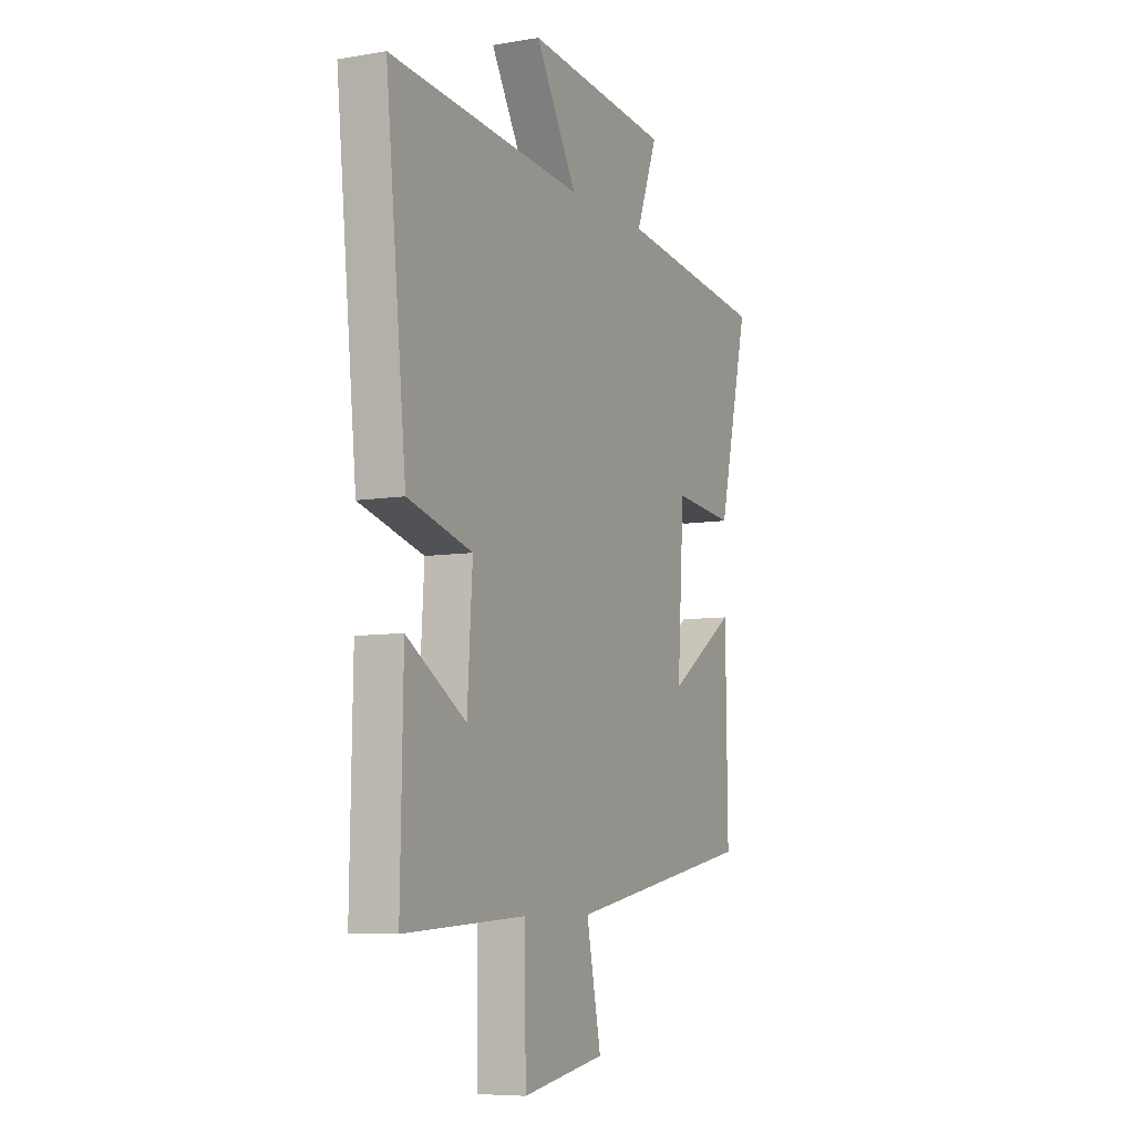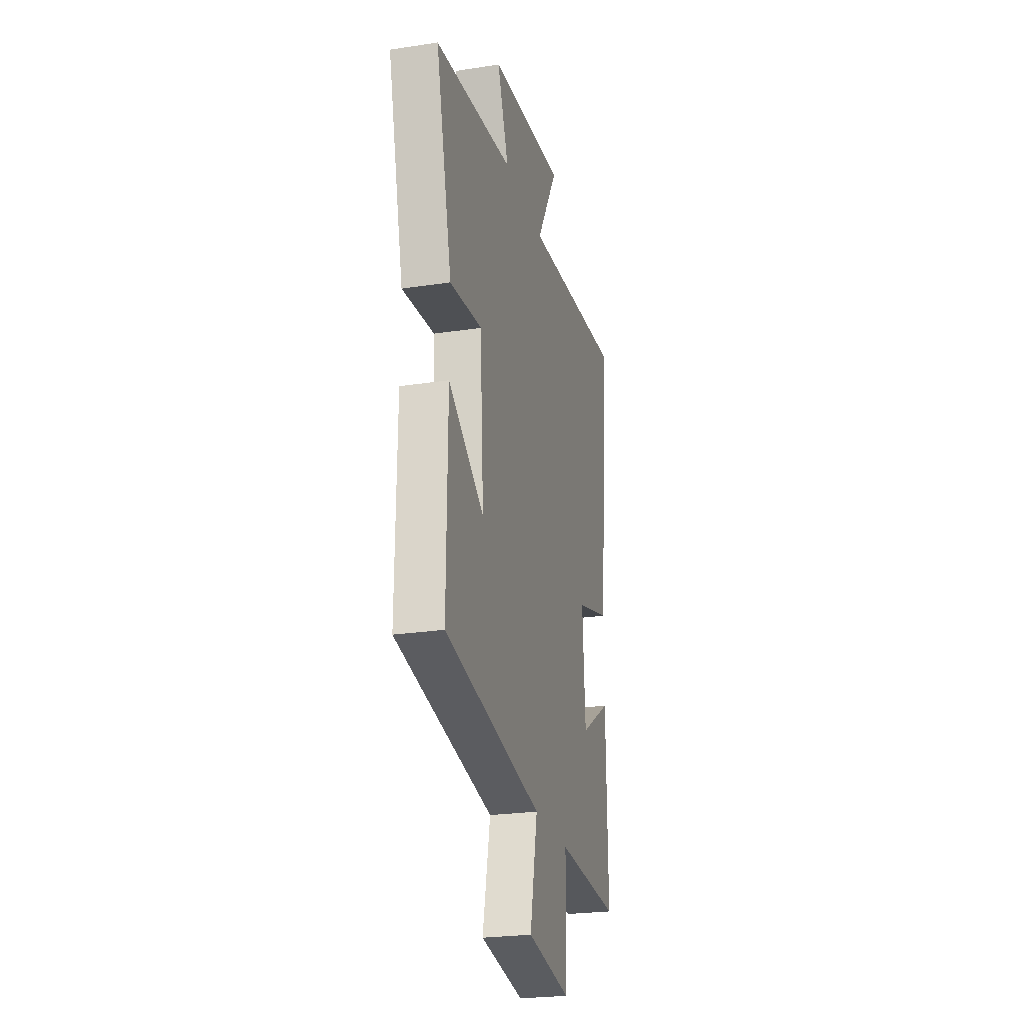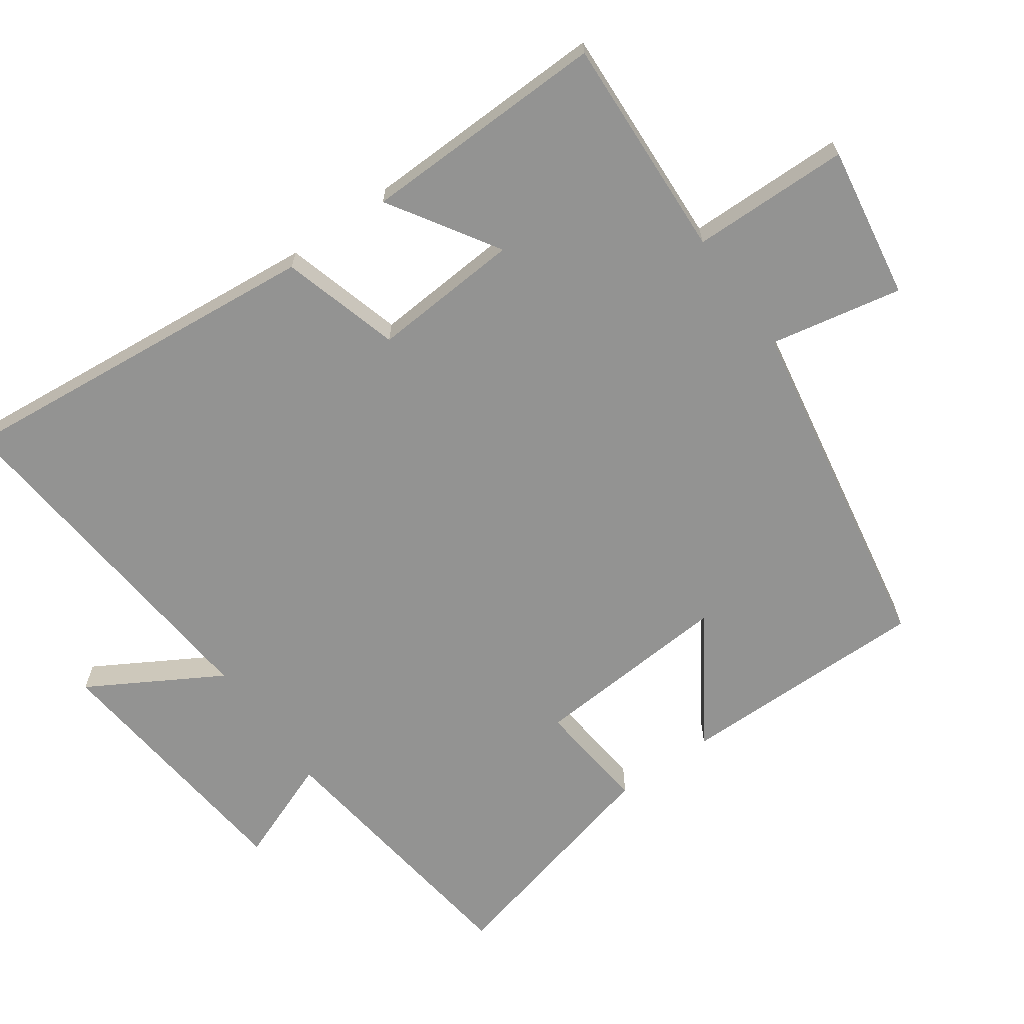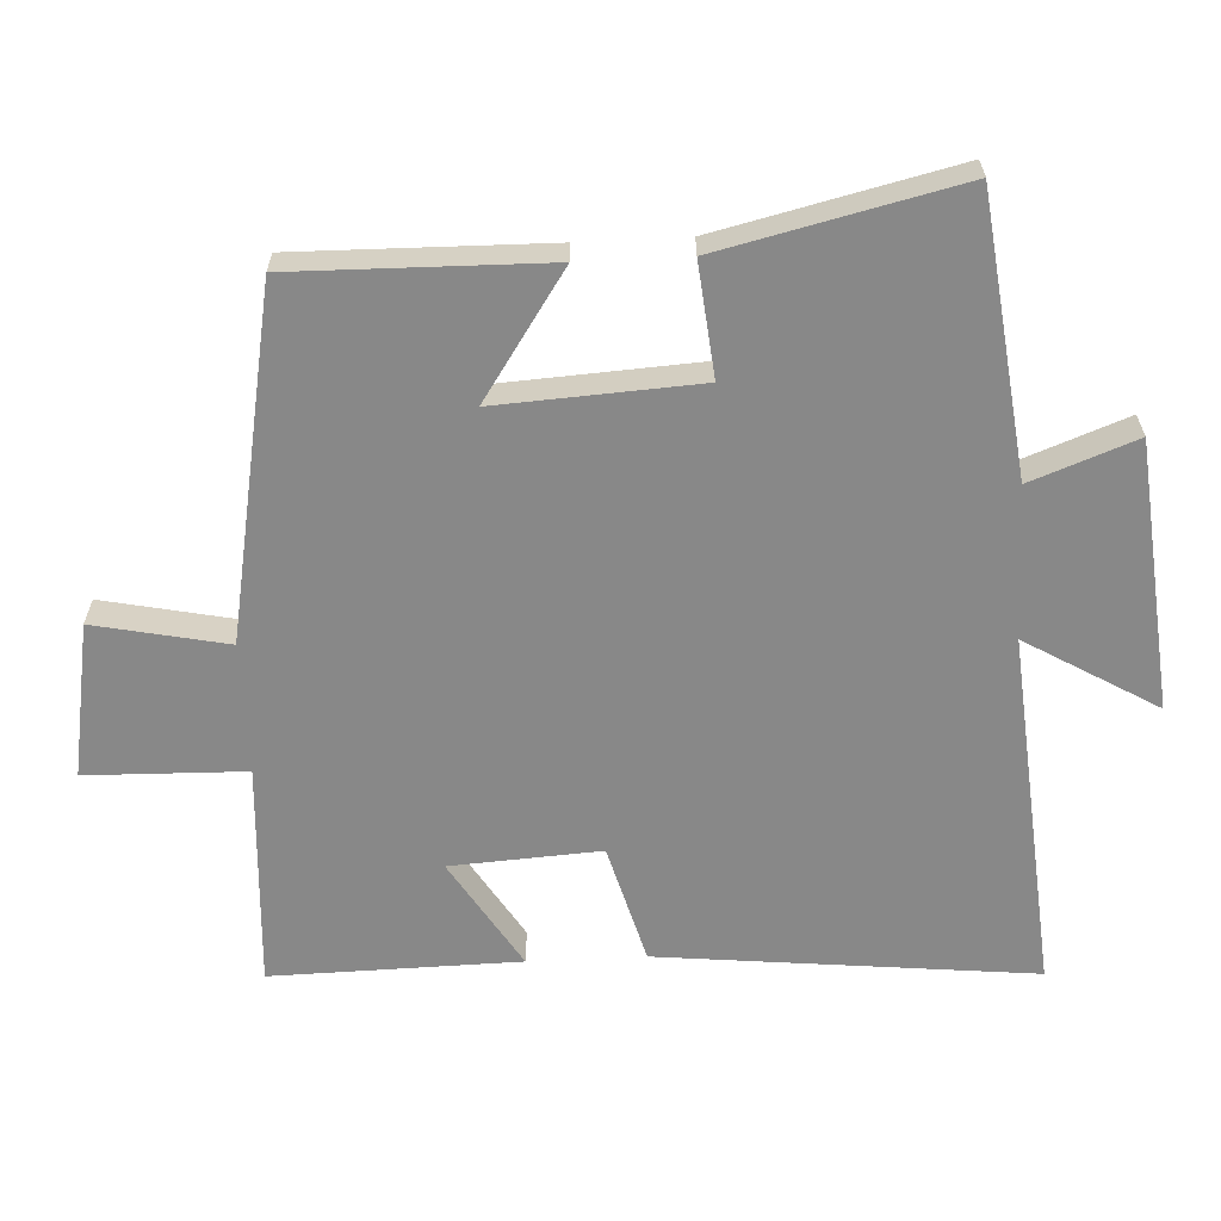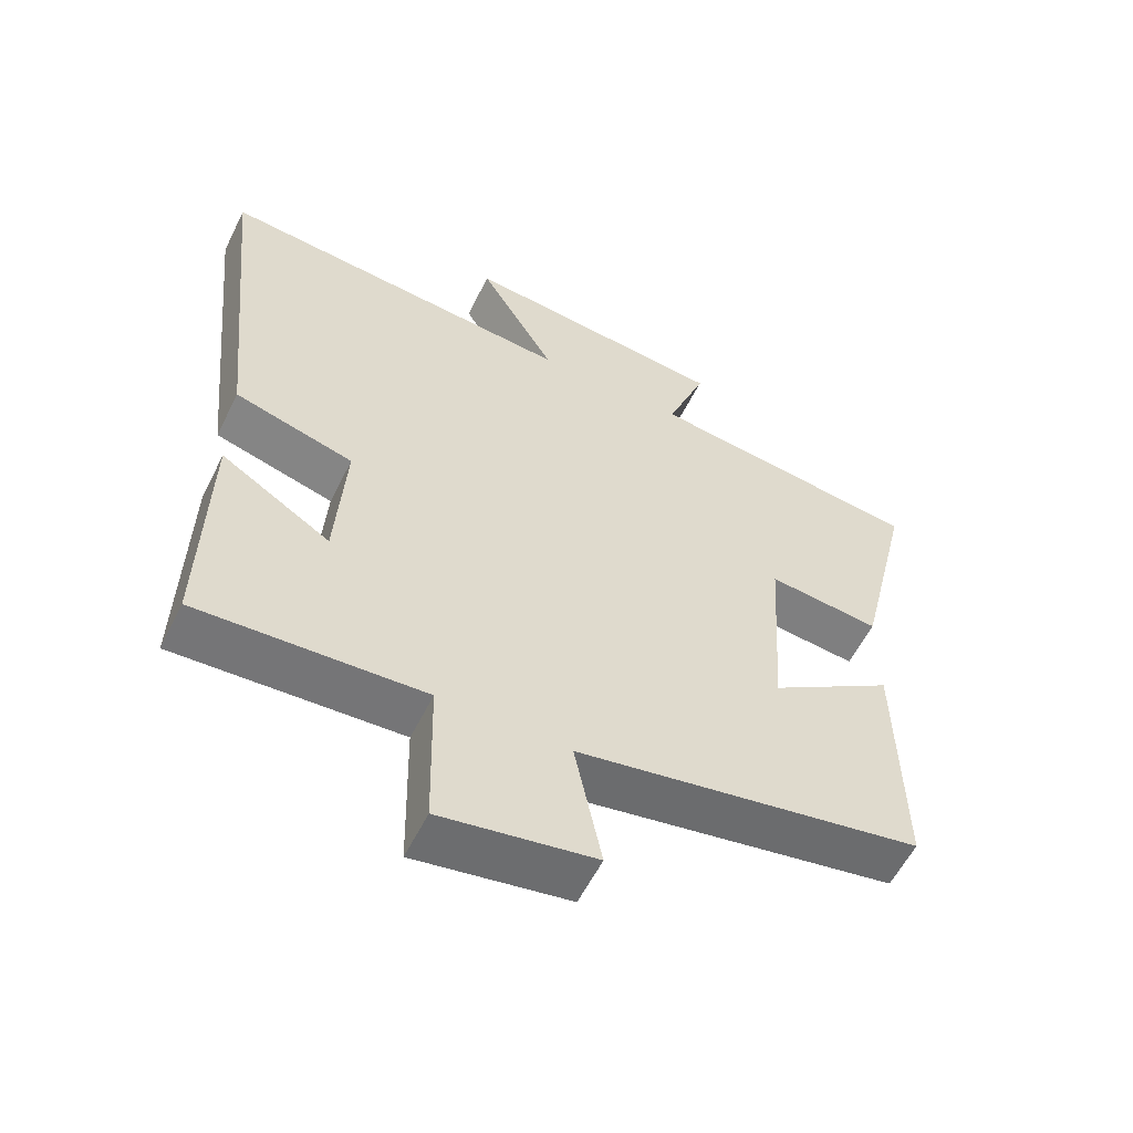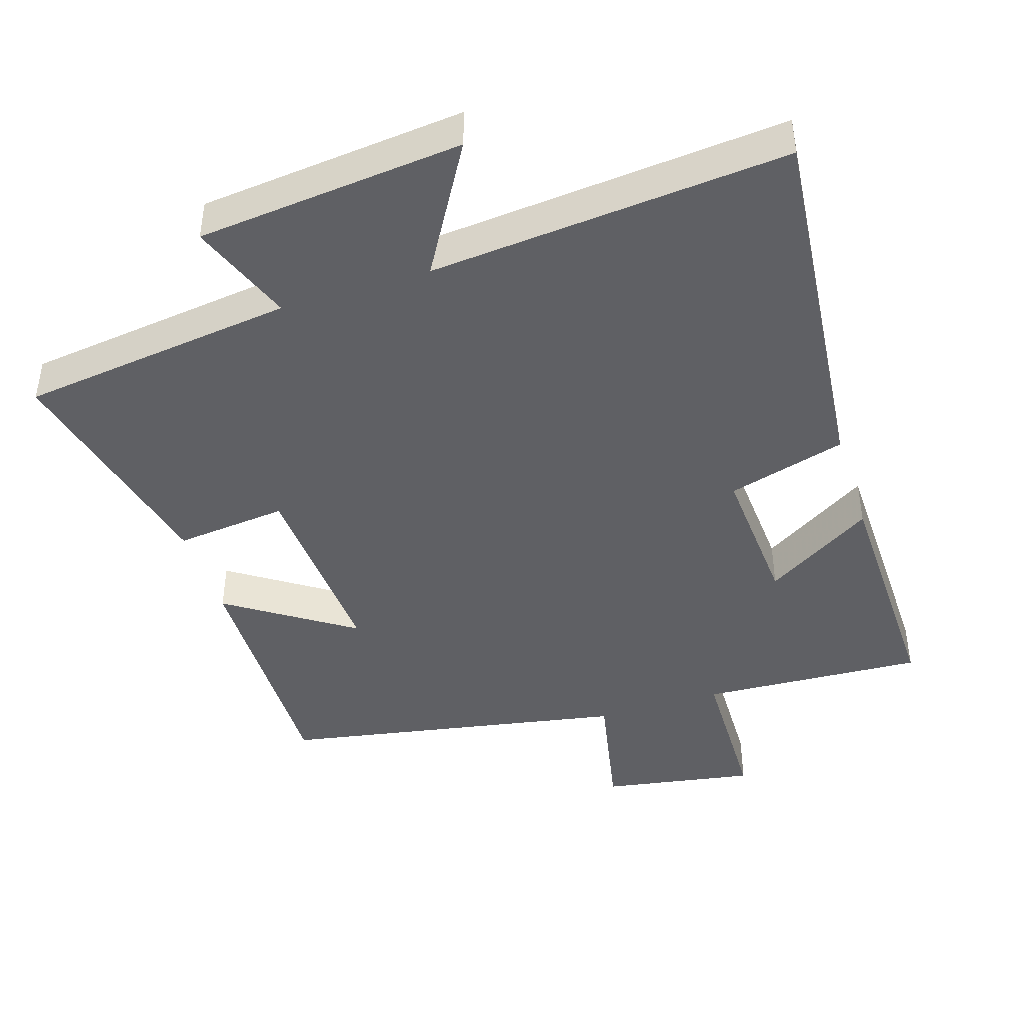
<metadata>
{"format":"obj","ext":"obj","renderer":"f3d","projection":"perspective","resolution":1024,"background":"white","views":[{"elev":-7.3,"azim":116.2,"up":"+Z"},{"elev":-24.6,"azim":-75.9,"up":"+Z"},{"elev":-66.7,"azim":125.7,"up":"+Y"},{"elev":-62.8,"azim":-87.2,"up":"+Y"},{"elev":-57.8,"azim":153.7,"up":"+Z"},{"elev":-43.8,"azim":17.7,"up":"+Y"}]}
</metadata>
<code>
v -0.581 0.07 0.45
v -0.182 0.07 0.5
v -0.239 0.07 0.651
v 0.147 0.07 0.689
v 0.036 0.07 0.5
v 0.555 0.07 0.545
v 0.5 0.07 0.005
v 0.328 0.07 -0.043
v 0.342 0.07 -0.259
v 0.5 0.07 -0.161
v 0.507 0.07 -0.518
v 0.183 0.07 -0.5
v 0.178 0.07 -0.729
v -0.044 0.07 -0.691
v -0.005 0.07 -0.5
v -0.505 0.07 -0.408
v -0.5 0.07 -0.045
v -0.319 0.07 -0.166
v -0.337 0.07 0.124
v -0.5 0.07 0.107
v -0.581 0 0.45
v -0.182 0 0.5
v -0.239 0 0.651
v 0.147 0 0.689
v 0.036 0 0.5
v 0.555 0 0.545
v 0.5 0 0.005
v 0.328 0 -0.043
v 0.342 0 -0.259
v 0.5 0 -0.161
v 0.507 0 -0.518
v 0.183 0 -0.5
v 0.178 0 -0.729
v -0.044 0 -0.691
v -0.005 0 -0.5
v -0.505 0 -0.408
v -0.5 0 -0.045
v -0.319 0 -0.166
v -0.337 0 0.124
v -0.5 0 0.107
f 19 20 1 2
f 18 19 2
f 15 16 17 18
f 15 18 2
f 12 13 14 15
f 12 15 2
f 9 10 11 12
f 8 9 12 2
f 5 6 7 8
f 5 8 2 3
f 3 4 5
f 22 21 40 39
f 22 39 38
f 38 37 36 35
f 22 38 35
f 35 34 33 32
f 22 35 32
f 32 31 30 29
f 22 32 29 28
f 28 27 26 25
f 23 22 28 25
f 25 24 23
f 1 21 22 2
f 2 22 23 3
f 3 23 24 4
f 4 24 25 5
f 5 25 26 6
f 6 26 27 7
f 7 27 28 8
f 8 28 29 9
f 9 29 30 10
f 10 30 31 11
f 11 31 32 12
f 12 32 33 13
f 13 33 34 14
f 14 34 35 15
f 15 35 36 16
f 16 36 37 17
f 17 37 38 18
f 18 38 39 19
f 19 39 40 20
f 20 40 21 1

</code>
